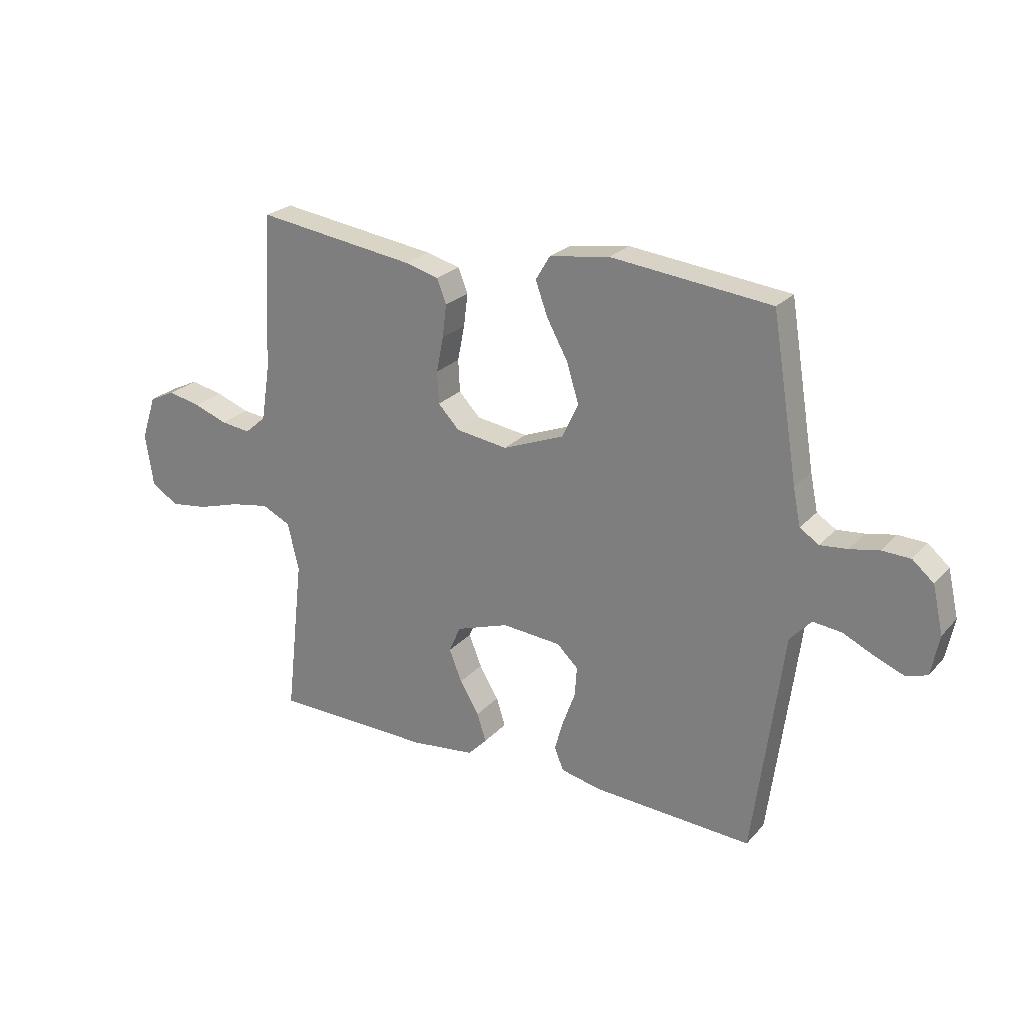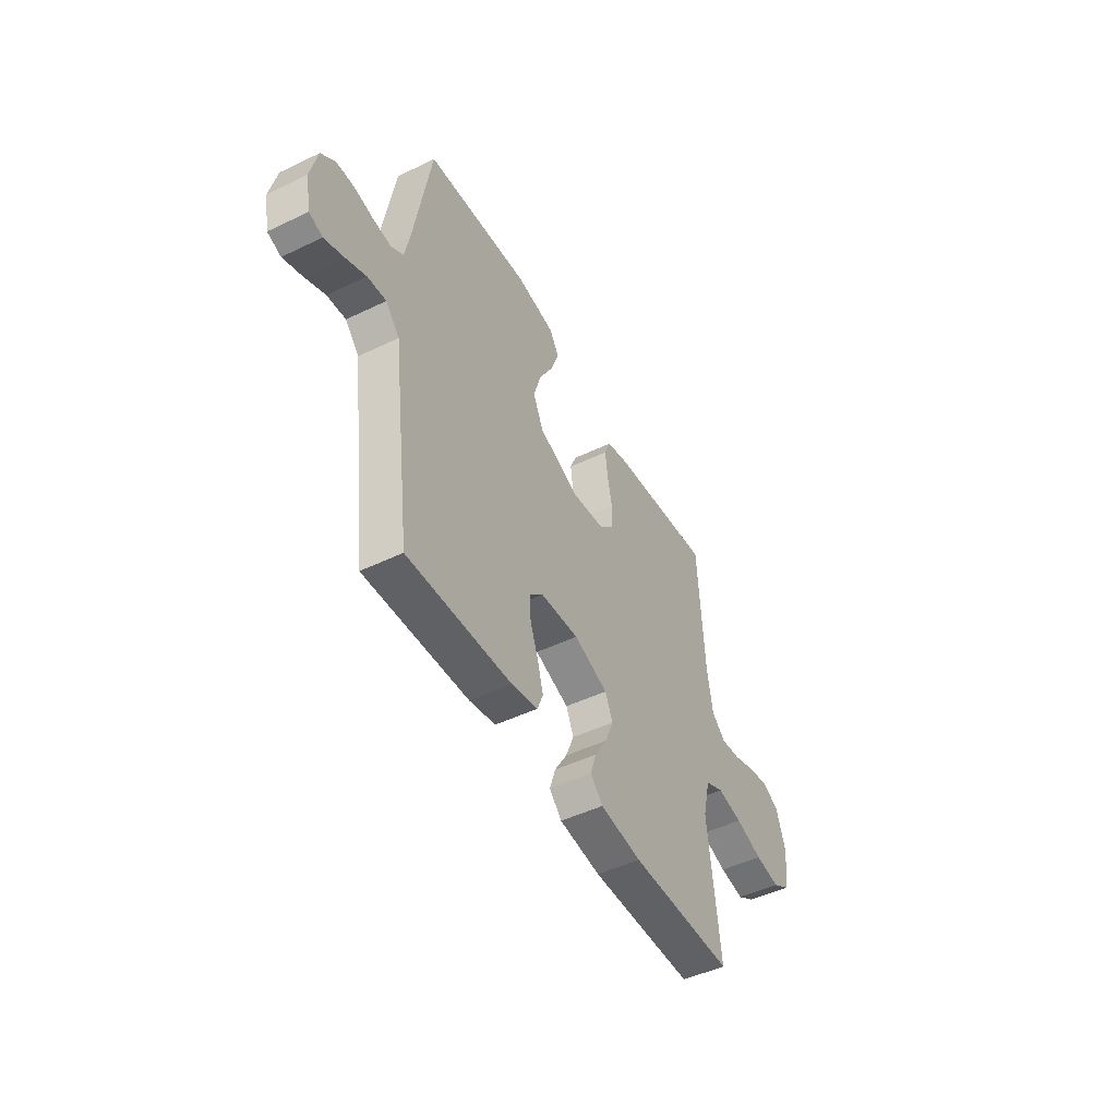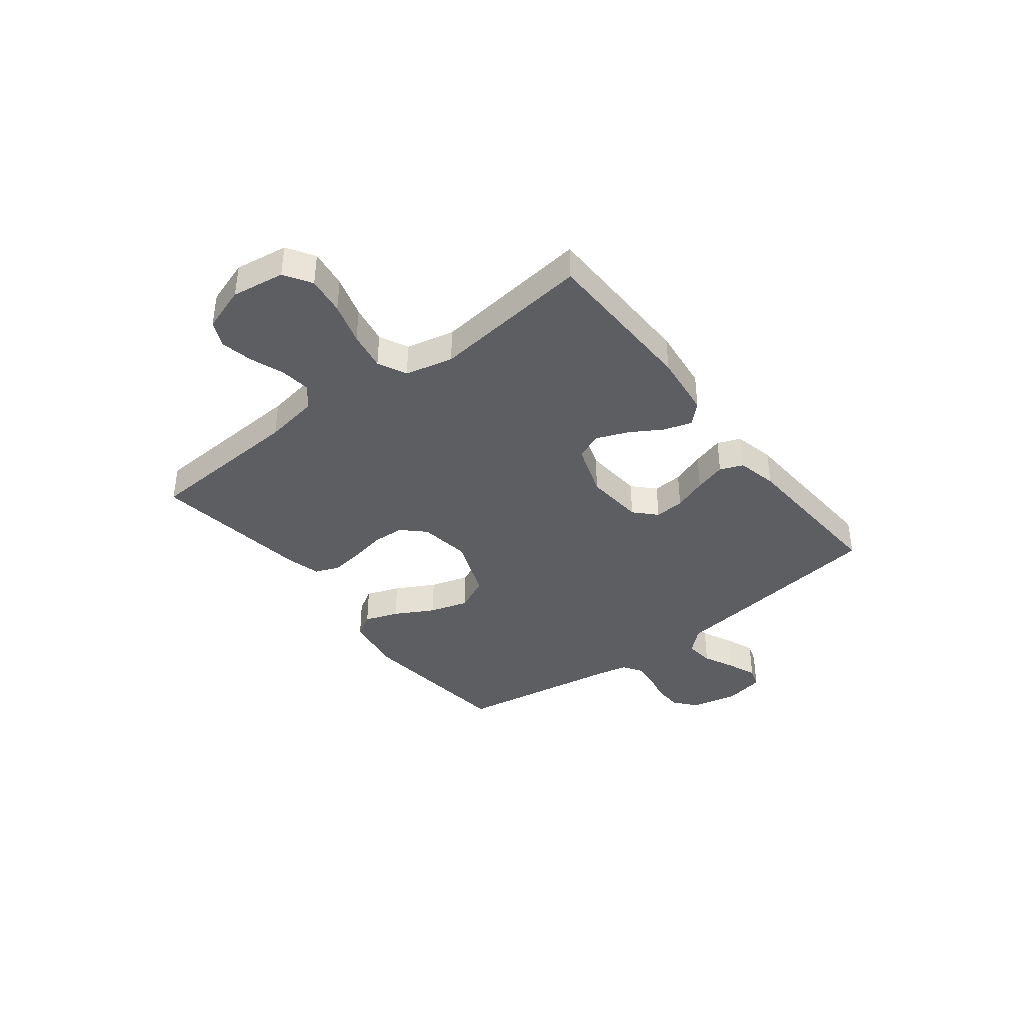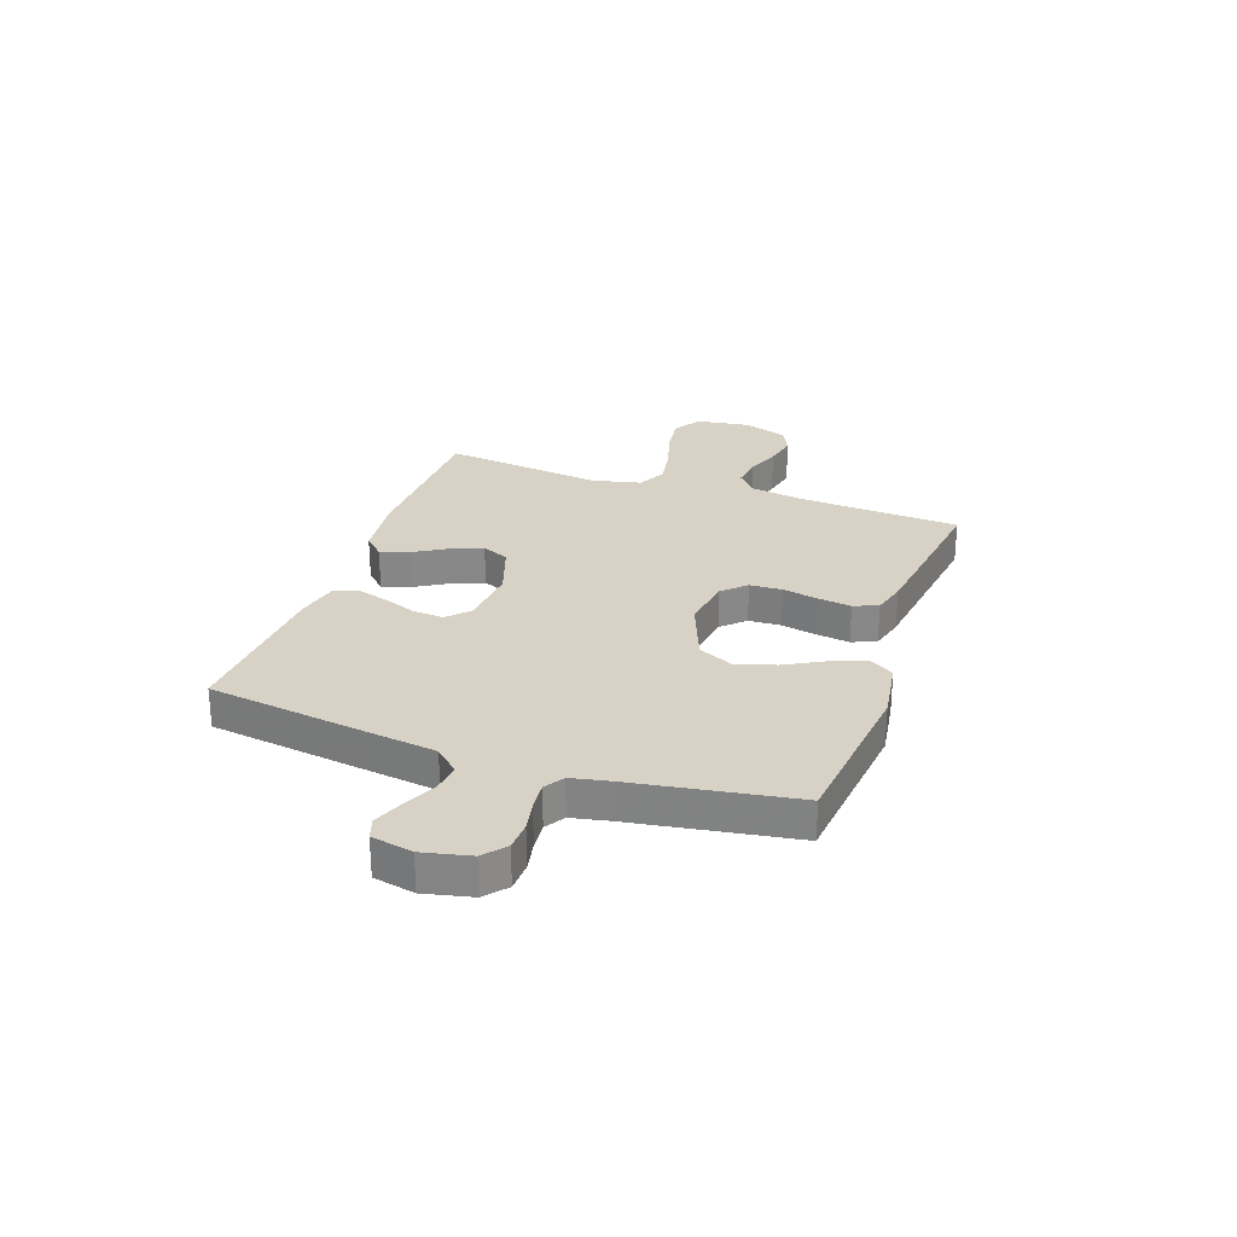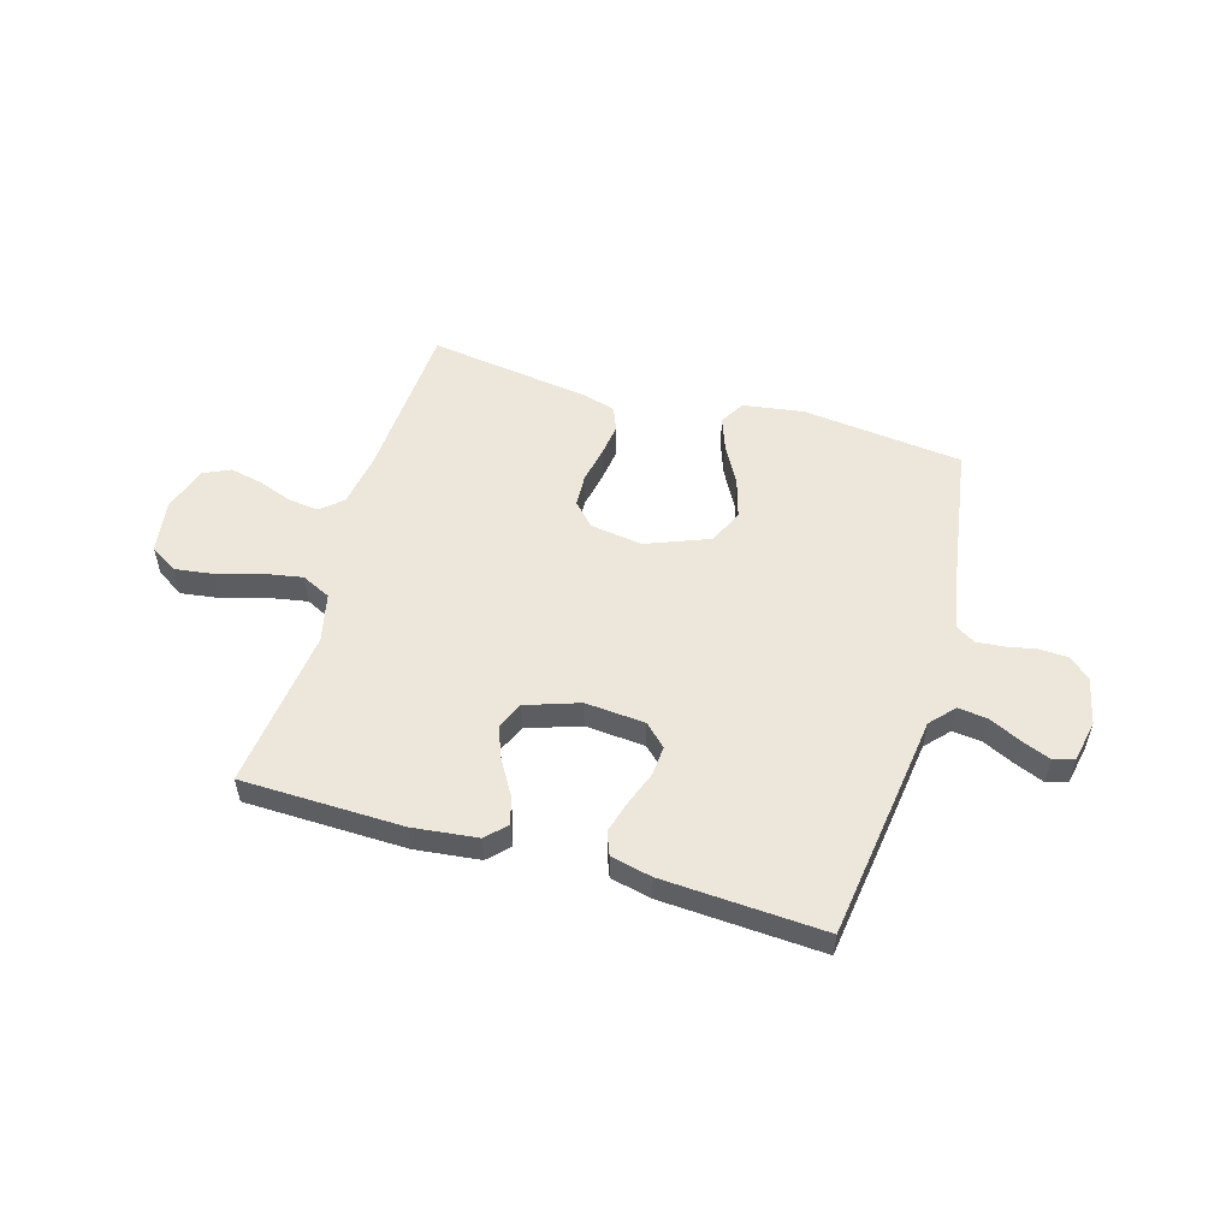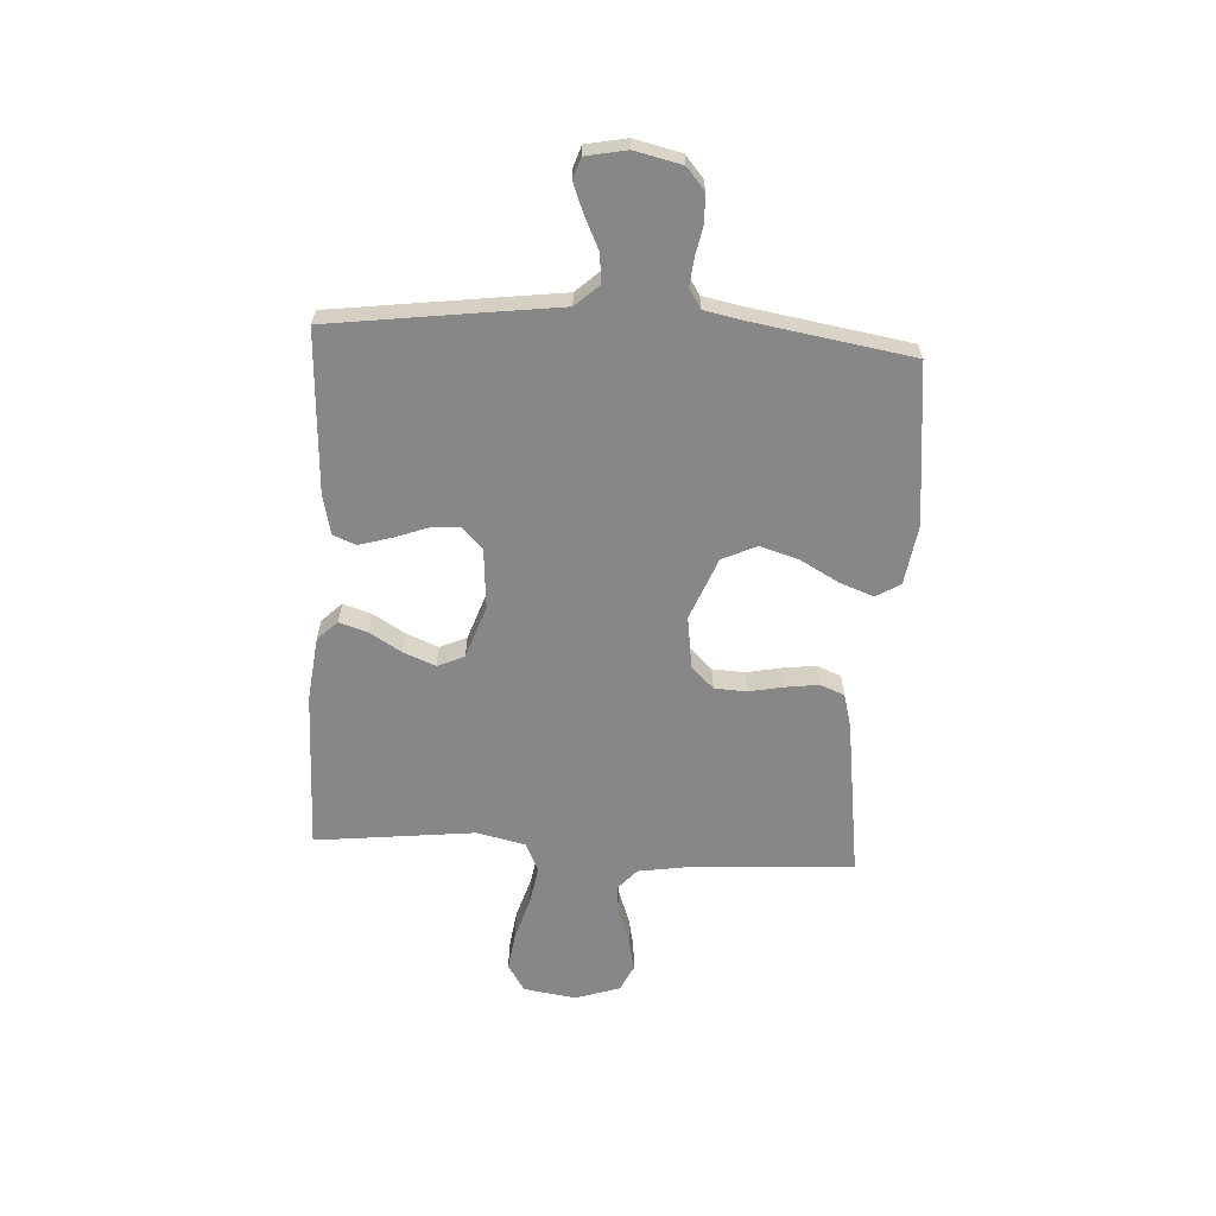
<metadata>
{"format":"obj","ext":"obj","renderer":"f3d","projection":"perspective","resolution":1024,"background":"white","views":[{"elev":24.2,"azim":-149.0,"up":"+Z"},{"elev":-48.6,"azim":-61.8,"up":"+Z"},{"elev":-39.0,"azim":127.8,"up":"+Y"},{"elev":27.6,"azim":-70.6,"up":"+Y"},{"elev":53.7,"azim":-163.6,"up":"+Y"},{"elev":-62.6,"azim":-93.4,"up":"+Y"}]}
</metadata>
<code>
v -0.5 0.07 0.5
v -0.2 0.07 0.533
v -0.088 0.07 0.516
v -0.061 0.07 0.471
v -0.084 0.07 0.408
v -0.124 0.07 0.335
v -0.146 0.07 0.262
v -0.116 0.07 0.198
v 0 0.07 0.152
v 0.097 0.07 0.166
v 0.137 0.07 0.208
v 0.14 0.07 0.268
v 0.127 0.07 0.334
v 0.119 0.07 0.396
v 0.137 0.07 0.441
v 0.2 0.07 0.458
v 0.5 0.07 0.5
v 0.517 0.07 0.2
v 0.533 0.07 0.099
v 0.573 0.07 0.064
v 0.63 0.07 0.071
v 0.693 0.07 0.094
v 0.754 0.07 0.107
v 0.803 0.07 0.084
v 0.831 0.07 0
v 0.816 0.07 -0.099
v 0.765 0.07 -0.131
v 0.693 0.07 -0.121
v 0.614 0.07 -0.097
v 0.541 0.07 -0.084
v 0.487 0.07 -0.11
v 0.466 0.07 -0.2
v 0.5 0.07 -0.5
v 0.2 0.07 -0.506
v 0.08 0.07 -0.492
v 0.044 0.07 -0.455
v 0.061 0.07 -0.402
v 0.097 0.07 -0.342
v 0.121 0.07 -0.282
v 0.099 0.07 -0.232
v 0 0.07 -0.198
v -0.111 0.07 -0.207
v -0.151 0.07 -0.245
v -0.147 0.07 -0.301
v -0.124 0.07 -0.364
v -0.107 0.07 -0.423
v -0.124 0.07 -0.466
v -0.2 0.07 -0.483
v -0.5 0.07 -0.5
v -0.54 0.07 -0.2
v -0.556 0.07 -0.077
v -0.596 0.07 -0.033
v -0.65 0.07 -0.039
v -0.709 0.07 -0.067
v -0.764 0.07 -0.089
v -0.803 0.07 -0.076
v -0.818 0.07 0
v -0.798 0.07 0.088
v -0.758 0.07 0.122
v -0.705 0.07 0.124
v -0.65 0.07 0.113
v -0.599 0.07 0.108
v -0.563 0.07 0.131
v -0.549 0.07 0.2
v -0.5 0 0.5
v -0.2 0 0.533
v -0.088 0 0.516
v -0.061 0 0.471
v -0.084 0 0.408
v -0.124 0 0.335
v -0.146 0 0.262
v -0.116 0 0.198
v 0 0 0.152
v 0.097 0 0.166
v 0.137 0 0.208
v 0.14 0 0.268
v 0.127 0 0.334
v 0.119 0 0.396
v 0.137 0 0.441
v 0.2 0 0.458
v 0.5 0 0.5
v 0.517 0 0.2
v 0.533 0 0.099
v 0.573 0 0.064
v 0.63 0 0.071
v 0.693 0 0.094
v 0.754 0 0.107
v 0.803 0 0.084
v 0.831 0 0
v 0.816 0 -0.099
v 0.765 0 -0.131
v 0.693 0 -0.121
v 0.614 0 -0.097
v 0.541 0 -0.084
v 0.487 0 -0.11
v 0.466 0 -0.2
v 0.5 0 -0.5
v 0.2 0 -0.506
v 0.08 0 -0.492
v 0.044 0 -0.455
v 0.061 0 -0.402
v 0.097 0 -0.342
v 0.121 0 -0.282
v 0.099 0 -0.232
v 0 0 -0.198
v -0.111 0 -0.207
v -0.151 0 -0.245
v -0.147 0 -0.301
v -0.124 0 -0.364
v -0.107 0 -0.423
v -0.124 0 -0.466
v -0.2 0 -0.483
v -0.5 0 -0.5
v -0.54 0 -0.2
v -0.556 0 -0.077
v -0.596 0 -0.033
v -0.65 0 -0.039
v -0.709 0 -0.067
v -0.764 0 -0.089
v -0.803 0 -0.076
v -0.818 0 0
v -0.798 0 0.088
v -0.758 0 0.122
v -0.705 0 0.124
v -0.65 0 0.113
v -0.599 0 0.108
v -0.563 0 0.131
v -0.549 0 0.2
f 59 60 61
f 58 59 61
f 57 58 61
f 56 57 61
f 55 56 61
f 54 55 61
f 53 54 61
f 52 53 61 62
f 51 52 62 63
f 51 63 64
f 50 51 64
f 49 50 64
f 48 49 64
f 47 48 64
f 46 47 64
f 45 46 64
f 44 45 64
f 36 37 38
f 35 36 38
f 34 35 38
f 33 34 38
f 32 33 38
f 31 32 38 39
f 30 31 39 40
f 27 28 29
f 26 27 29
f 25 26 29
f 24 25 29
f 23 24 29
f 22 23 29
f 21 22 29
f 20 21 29 30
f 30 40 41
f 20 30 41
f 19 20 41
f 16 17 18
f 15 16 18
f 14 15 18
f 13 14 18
f 12 13 18
f 11 12 18 19
f 4 5 6
f 3 4 6
f 2 3 6
f 1 2 6
f 64 1 6
f 64 6 7
f 43 44 64
f 64 7 8
f 43 64 8
f 42 43 8
f 19 41 42
f 11 19 42
f 10 11 42
f 9 10 42
f 8 9 42
f 125 124 123
f 125 123 122
f 125 122 121
f 125 121 120
f 125 120 119
f 125 119 118
f 125 118 117
f 126 125 117 116
f 127 126 116 115
f 128 127 115
f 128 115 114
f 128 114 113
f 128 113 112
f 128 112 111
f 128 111 110
f 128 110 109
f 128 109 108
f 102 101 100
f 102 100 99
f 102 99 98
f 102 98 97
f 102 97 96
f 103 102 96 95
f 104 103 95 94
f 93 92 91
f 93 91 90
f 93 90 89
f 93 89 88
f 93 88 87
f 93 87 86
f 93 86 85
f 94 93 85 84
f 105 104 94
f 105 94 84
f 105 84 83
f 82 81 80
f 82 80 79
f 82 79 78
f 82 78 77
f 82 77 76
f 83 82 76 75
f 70 69 68
f 70 68 67
f 70 67 66
f 70 66 65
f 70 65 128
f 71 70 128
f 128 108 107
f 72 71 128
f 72 128 107
f 72 107 106
f 106 105 83
f 106 83 75
f 106 75 74
f 106 74 73
f 106 73 72
f 1 65 66 2
f 2 66 67 3
f 3 67 68 4
f 4 68 69 5
f 5 69 70 6
f 6 70 71 7
f 7 71 72 8
f 8 72 73 9
f 9 73 74 10
f 10 74 75 11
f 11 75 76 12
f 12 76 77 13
f 13 77 78 14
f 14 78 79 15
f 15 79 80 16
f 16 80 81 17
f 17 81 82 18
f 18 82 83 19
f 19 83 84 20
f 20 84 85 21
f 21 85 86 22
f 22 86 87 23
f 23 87 88 24
f 24 88 89 25
f 25 89 90 26
f 26 90 91 27
f 27 91 92 28
f 28 92 93 29
f 29 93 94 30
f 30 94 95 31
f 31 95 96 32
f 32 96 97 33
f 33 97 98 34
f 34 98 99 35
f 35 99 100 36
f 36 100 101 37
f 37 101 102 38
f 38 102 103 39
f 39 103 104 40
f 40 104 105 41
f 41 105 106 42
f 42 106 107 43
f 43 107 108 44
f 44 108 109 45
f 45 109 110 46
f 46 110 111 47
f 47 111 112 48
f 48 112 113 49
f 49 113 114 50
f 50 114 115 51
f 51 115 116 52
f 52 116 117 53
f 53 117 118 54
f 54 118 119 55
f 55 119 120 56
f 56 120 121 57
f 57 121 122 58
f 58 122 123 59
f 59 123 124 60
f 60 124 125 61
f 61 125 126 62
f 62 126 127 63
f 63 127 128 64
f 64 128 65 1

</code>
